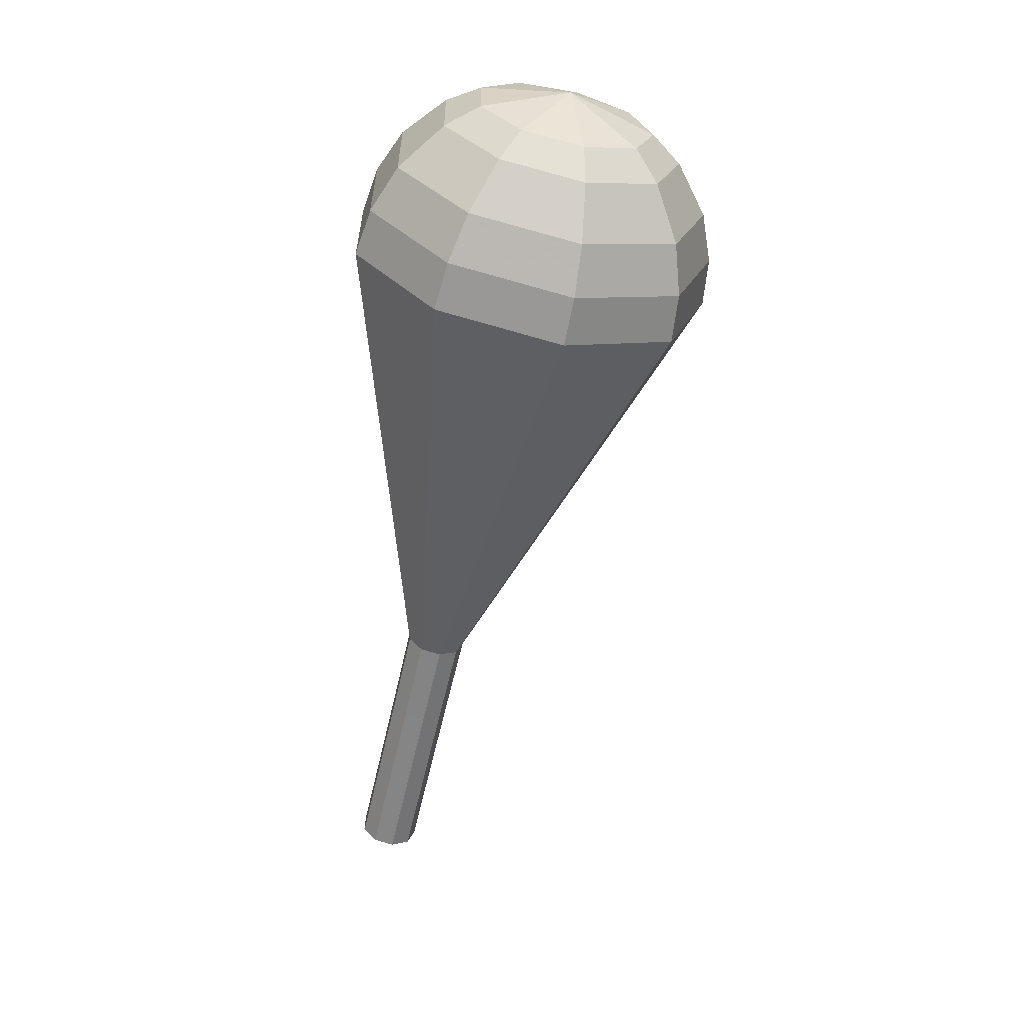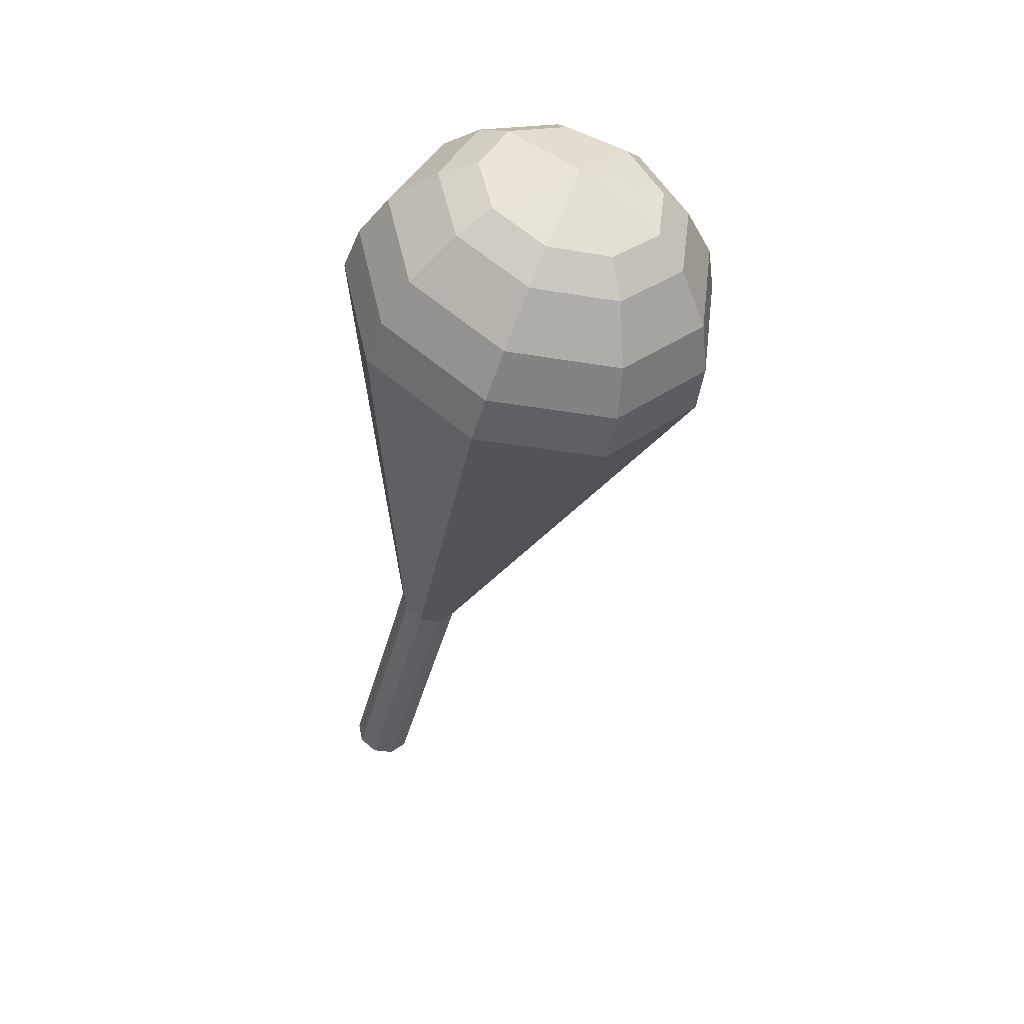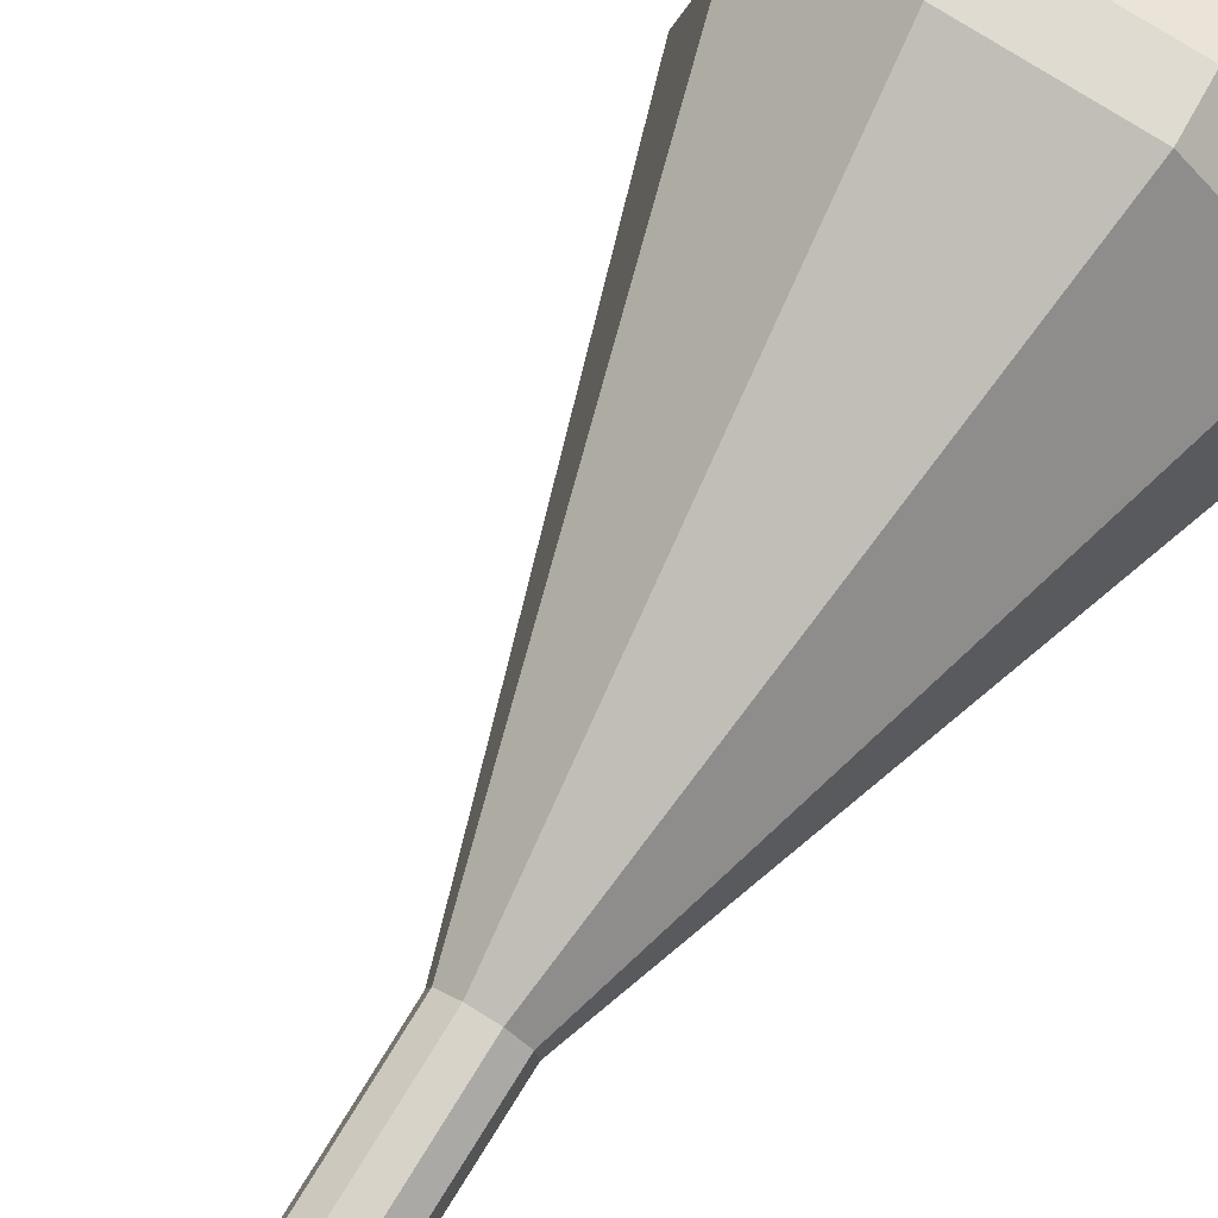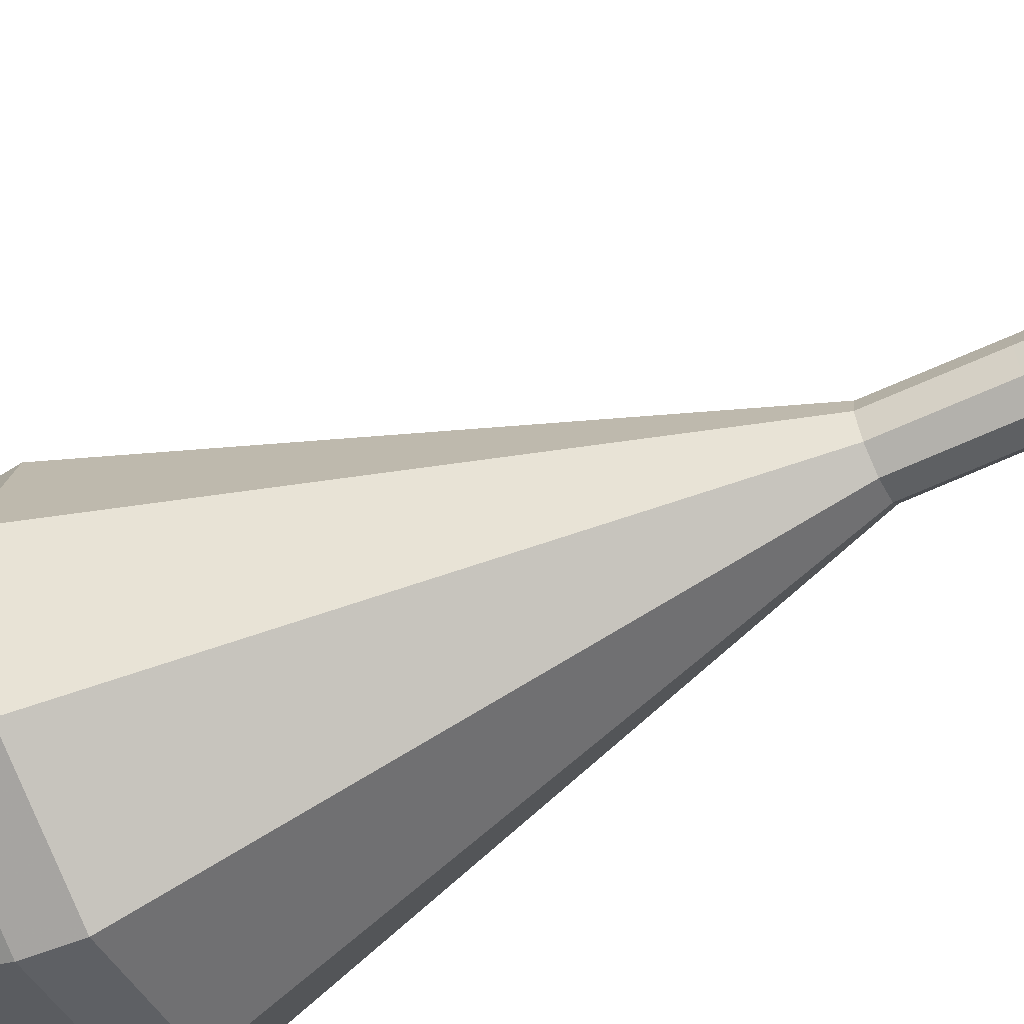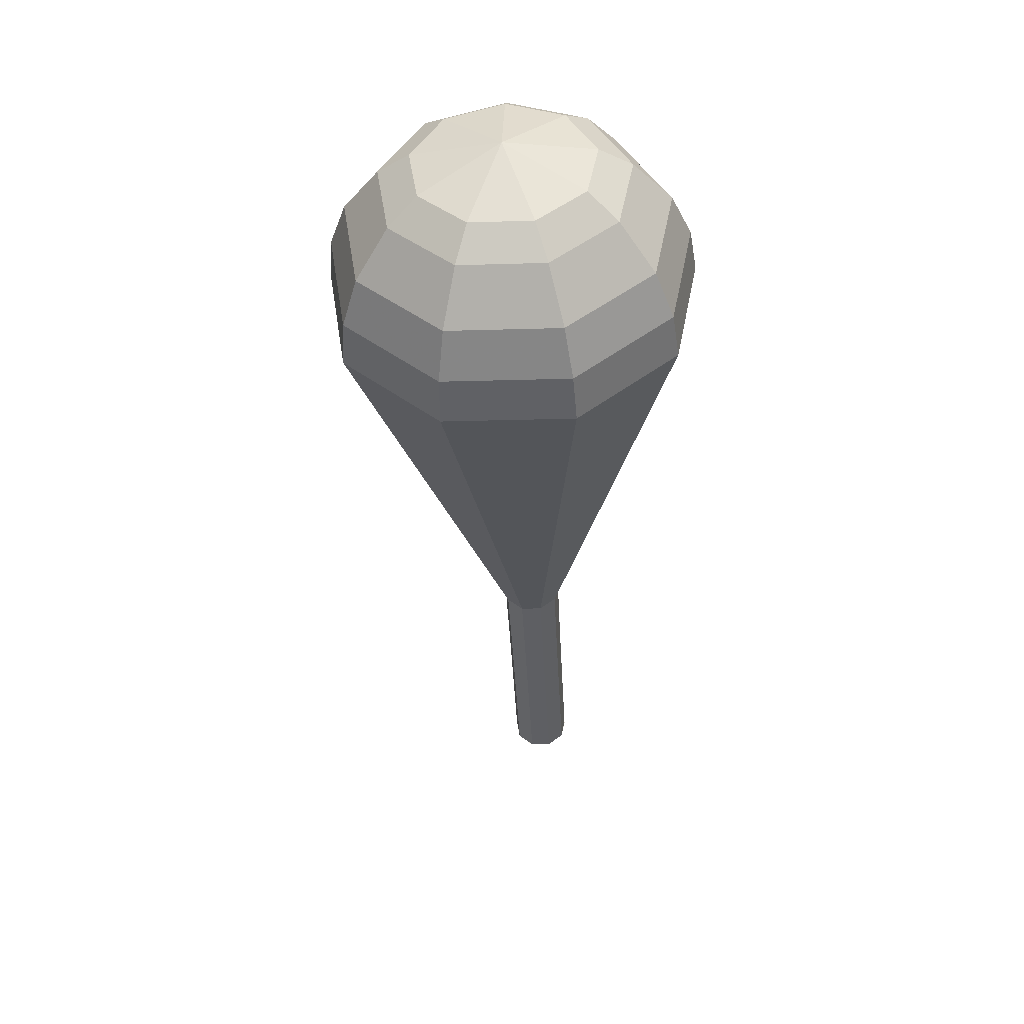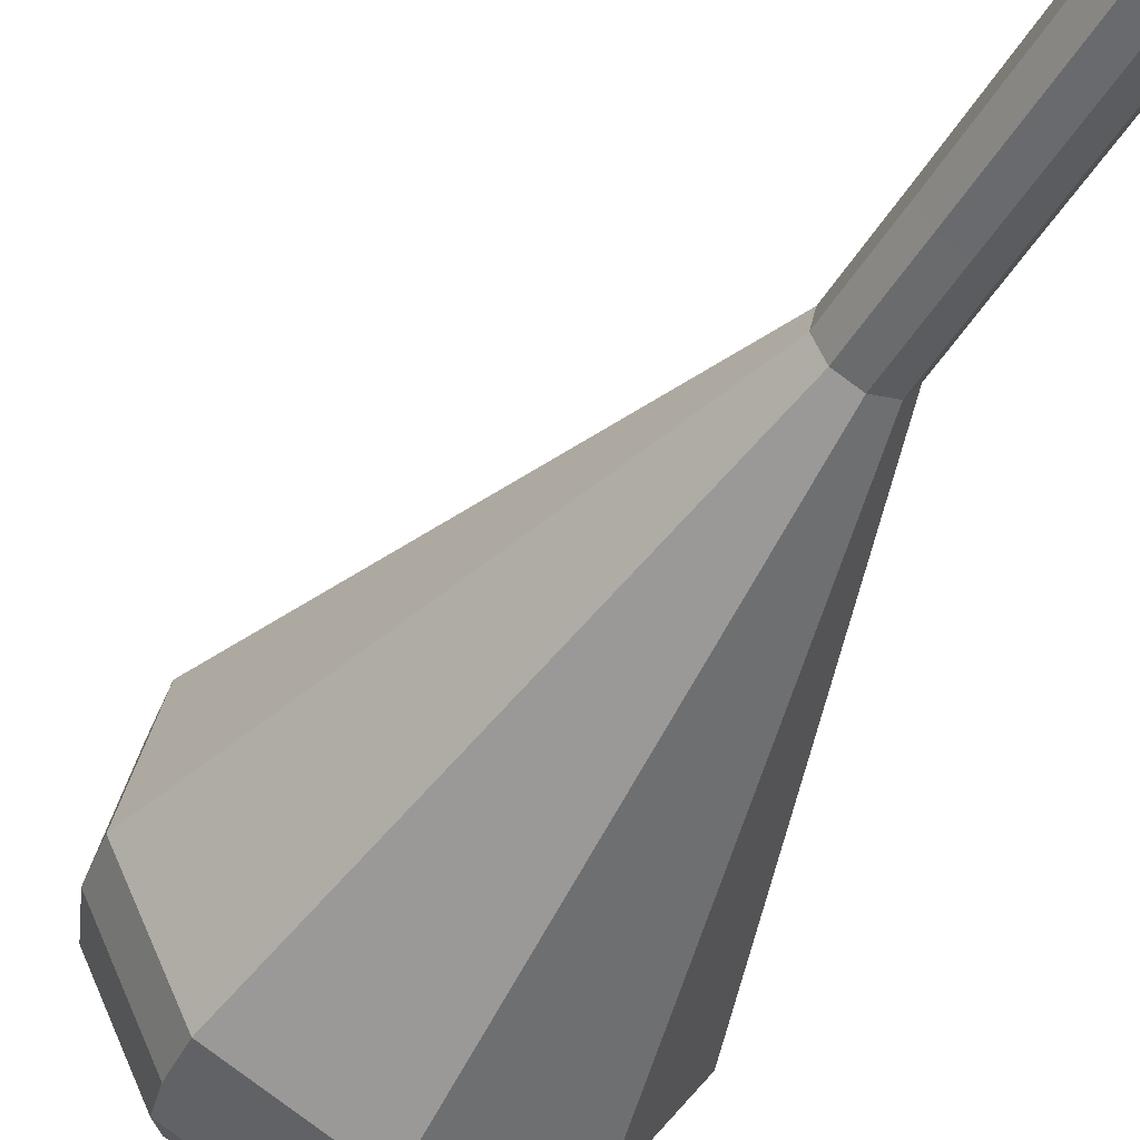
<metadata>
{"format":"obj","ext":"obj","renderer":"f3d","projection":"perspective","resolution":1024,"background":"white","views":[{"elev":21.7,"azim":31.7,"up":"+Z"},{"elev":44.9,"azim":19.7,"up":"+Z"},{"elev":74.6,"azim":-133.7,"up":"+Y"},{"elev":-61.5,"azim":130.6,"up":"+Y"},{"elev":34.1,"azim":104.4,"up":"+Z"},{"elev":-45.7,"azim":166.4,"up":"+Y"}]}
</metadata>
<code>
g tube1
v 121.4 122.4 165
v 122.2 122.6 164.9
v 122.6 123.4 164.8
v 122.5 124.2 164.8
v 121.8 124.8 164.9
v 121 124.8 165.2
v 120.4 124.2 165.3
v 120.2 123.4 165.3
v 120.7 122.6 165.2
v 121.4 122.4 165
v 121.5 122.4 165
v 122.3 122.7 164.8
v 122.6 123.4 164.7
v 122.4 124.3 164.8
v 121.8 124.8 164.9
v 121 124.8 165.2
v 120.4 124.2 165.3
v 120.3 123.3 165.4
v 120.7 122.6 165.3
v 121.5 122.4 165
v 122.4 122.4 168.7
v 123.2 122.7 168.5
v 123.6 123.5 168.4
v 123.4 124.3 168.4
v 122.7 124.8 168.6
v 121.9 124.8 168.8
v 121.3 124.2 168.9
v 121.2 123.4 169
v 121.7 122.7 168.9
v 122.4 122.4 168.7
v 123.4 122.5 172.3
v 124.2 122.8 172.1
v 124.5 123.5 172
v 124.3 124.4 172
v 123.7 124.9 172.2
v 122.9 124.9 172.4
v 122.2 124.3 172.6
v 122.1 123.4 172.6
v 122.6 122.7 172.5
v 123.4 122.5 172.3
v 124.3 122.5 175.9
v 125.1 122.8 175.7
v 125.5 123.6 175.6
v 125.3 124.4 175.6
v 124.6 125 175.8
v 123.8 124.9 176
v 123.2 124.3 176.2
v 123.1 123.5 176.2
v 123.5 122.7 176.1
v 124.3 122.5 175.9
v 125.3 121.3 179.5
v 126.9 122 179.1
v 127.6 123.5 178.9
v 127.3 125.2 179
v 125.9 126.2 179.3
v 124.3 126.1 179.7
v 123 124.9 180.1
v 122.8 123.2 180.2
v 123.8 121.8 179.9
v 125.3 121.3 179.5
v 127.4 118.9 186.8
v 130.4 120.2 185.9
v 131.9 123.3 185.5
v 131.2 126.6 185.7
v 128.5 128.7 186.3
v 125.2 128.5 187.2
v 122.8 126.2 187.9
v 122.4 122.8 188
v 124.2 119.9 187.6
v 127.4 118.9 186.8
v 129.4 116.5 194
v 134 118.5 192.8
v 136.2 123.1 192.1
v 135.1 128.1 192.4
v 131.1 131.2 193.4
v 126.2 130.9 194.6
v 122.5 127.4 195.6
v 121.9 122.3 195.9
v 124.6 118 195.2
v 129.4 116.5 194
v 129.9 116.8 195.8
v 134.3 118.7 194.6
v 136.4 123.1 194
v 135.4 128 194.2
v 131.5 131 195.2
v 126.7 130.7 196.4
v 123.2 127.3 197.4
v 122.6 122.4 197.6
v 125.3 118.2 197
v 129.9 116.8 195.8
v 130.3 117.6 197.6
v 134.2 119.3 196.6
v 136.2 123.2 196
v 135.2 127.6 196.2
v 131.8 130.3 197.1
v 127.5 130 198.2
v 124.3 127 199.1
v 123.8 122.6 199.2
v 126.2 118.9 198.7
v 130.3 117.6 197.6
v 130.7 119.1 199.4
v 133.7 120.4 198.6
v 135.2 123.5 198.2
v 134.4 126.8 198.4
v 131.8 128.8 199
v 128.5 128.6 199.9
v 126.1 126.3 200.5
v 125.7 123 200.7
v 127.5 120.1 200.2
v 130.7 119.1 199.4
v 130.8 120.5 200.3
v 133.1 121.4 199.8
v 134.1 123.6 199.4
v 133.6 126.1 199.6
v 131.7 127.6 200
v 129.3 127.4 200.7
v 127.5 125.7 201.1
v 127.2 123.3 201.3
v 128.5 121.2 200.9
v 130.8 120.5 200.3
v 130.9 124.1 201.3
v 130.9 124.1 201.3
v 130.9 124.1 201.3
v 130.9 124.1 201.3
v 130.9 124.1 201.3
v 130.9 124.1 201.3
v 130.9 124.1 201.3
v 130.9 124.1 201.3
v 130.9 124.1 201.3
v 130.9 124.1 201.3
f 1 2 12
f 12 11 1
f 2 3 13
f 13 12 2
f 3 4 14
f 14 13 3
f 4 5 15
f 15 14 4
f 5 6 16
f 16 15 5
f 6 7 17
f 17 16 6
f 7 8 18
f 18 17 7
f 8 9 19
f 19 18 8
f 9 10 20
f 20 19 9
f 11 12 22
f 22 21 11
f 12 13 23
f 23 22 12
f 13 14 24
f 24 23 13
f 14 15 25
f 25 24 14
f 15 16 26
f 26 25 15
f 16 17 27
f 27 26 16
f 17 18 28
f 28 27 17
f 18 19 29
f 29 28 18
f 19 20 30
f 30 29 19
f 21 22 32
f 32 31 21
f 22 23 33
f 33 32 22
f 23 24 34
f 34 33 23
f 24 25 35
f 35 34 24
f 25 26 36
f 36 35 25
f 26 27 37
f 37 36 26
f 27 28 38
f 38 37 27
f 28 29 39
f 39 38 28
f 29 30 40
f 40 39 29
f 31 32 42
f 42 41 31
f 32 33 43
f 43 42 32
f 33 34 44
f 44 43 33
f 34 35 45
f 45 44 34
f 35 36 46
f 46 45 35
f 36 37 47
f 47 46 36
f 37 38 48
f 48 47 37
f 38 39 49
f 49 48 38
f 39 40 50
f 50 49 39
f 41 42 52
f 52 51 41
f 42 43 53
f 53 52 42
f 43 44 54
f 54 53 43
f 44 45 55
f 55 54 44
f 45 46 56
f 56 55 45
f 46 47 57
f 57 56 46
f 47 48 58
f 58 57 47
f 48 49 59
f 59 58 48
f 49 50 60
f 60 59 49
f 51 52 62
f 62 61 51
f 52 53 63
f 63 62 52
f 53 54 64
f 64 63 53
f 54 55 65
f 65 64 54
f 55 56 66
f 66 65 55
f 56 57 67
f 67 66 56
f 57 58 68
f 68 67 57
f 58 59 69
f 69 68 58
f 59 60 70
f 70 69 59
f 61 62 72
f 72 71 61
f 62 63 73
f 73 72 62
f 63 64 74
f 74 73 63
f 64 65 75
f 75 74 64
f 65 66 76
f 76 75 65
f 66 67 77
f 77 76 66
f 67 68 78
f 78 77 67
f 68 69 79
f 79 78 68
f 69 70 80
f 80 79 69
f 71 72 82
f 82 81 71
f 72 73 83
f 83 82 72
f 73 74 84
f 84 83 73
f 74 75 85
f 85 84 74
f 75 76 86
f 86 85 75
f 76 77 87
f 87 86 76
f 77 78 88
f 88 87 77
f 78 79 89
f 89 88 78
f 79 80 90
f 90 89 79
f 81 82 92
f 92 91 81
f 82 83 93
f 93 92 82
f 83 84 94
f 94 93 83
f 84 85 95
f 95 94 84
f 85 86 96
f 96 95 85
f 86 87 97
f 97 96 86
f 87 88 98
f 98 97 87
f 88 89 99
f 99 98 88
f 89 90 100
f 100 99 89
f 91 92 102
f 102 101 91
f 92 93 103
f 103 102 92
f 93 94 104
f 104 103 93
f 94 95 105
f 105 104 94
f 95 96 106
f 106 105 95
f 96 97 107
f 107 106 96
f 97 98 108
f 108 107 97
f 98 99 109
f 109 108 98
f 99 100 110
f 110 109 99
f 101 102 112
f 112 111 101
f 102 103 113
f 113 112 102
f 103 104 114
f 114 113 103
f 104 105 115
f 115 114 104
f 105 106 116
f 116 115 105
f 106 107 117
f 117 116 106
f 107 108 118
f 118 117 107
f 108 109 119
f 119 118 108
f 109 110 120
f 120 119 109
f 111 112 122
f 122 121 111
f 112 113 123
f 123 122 112
f 113 114 124
f 124 123 113
f 114 115 125
f 125 124 114
f 115 116 126
f 126 125 115
f 116 117 127
f 127 126 116
f 117 118 128
f 128 127 117
f 118 119 129
f 129 128 118
f 119 120 130
f 130 129 119

</code>
